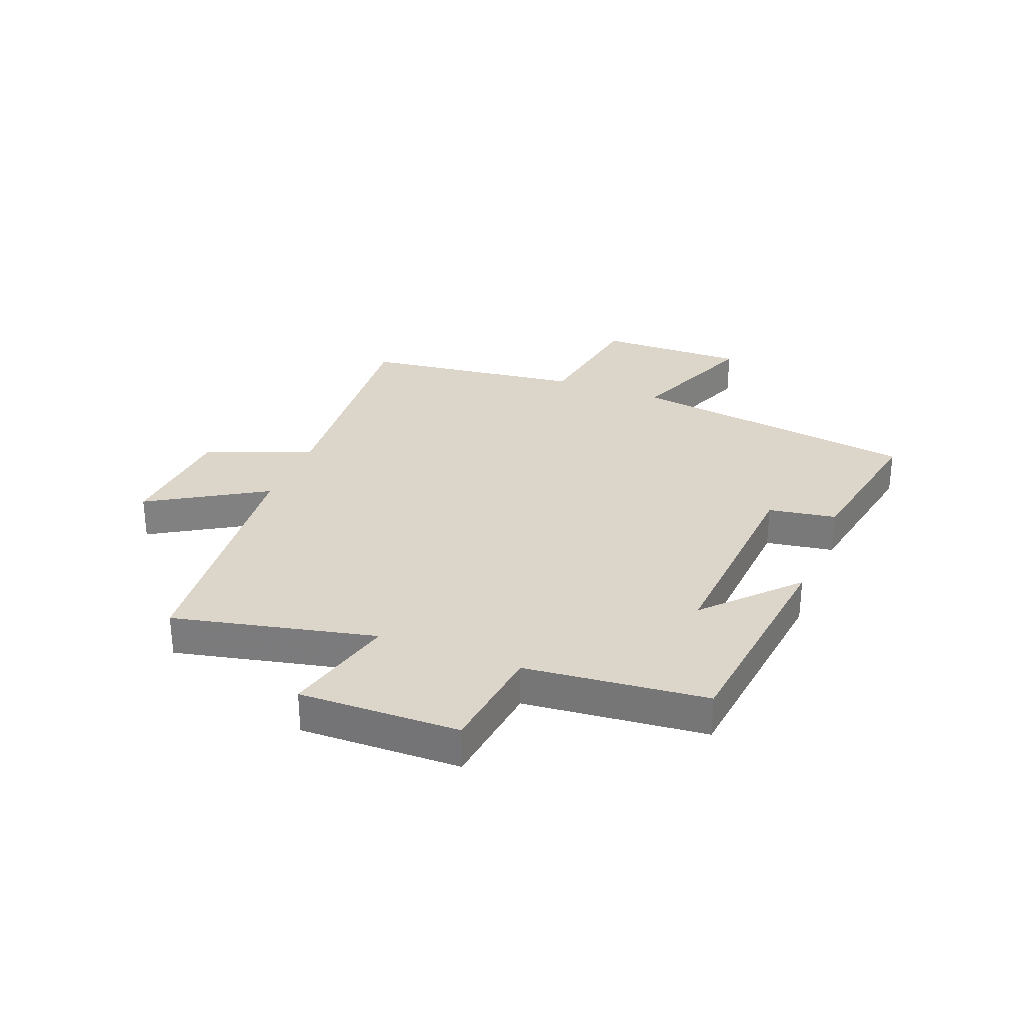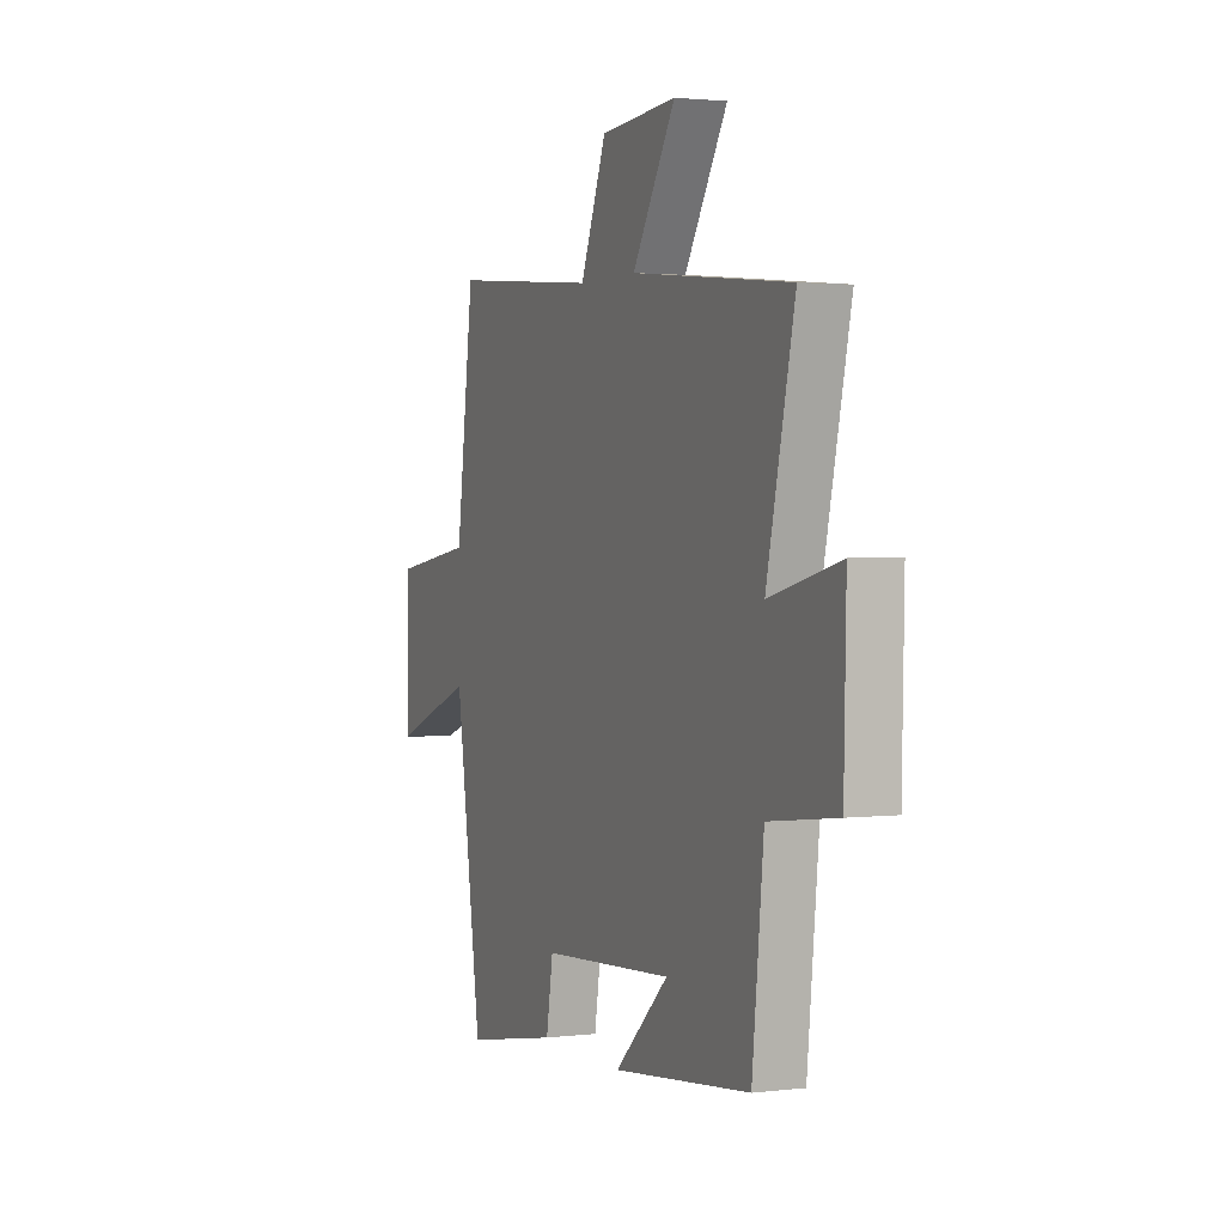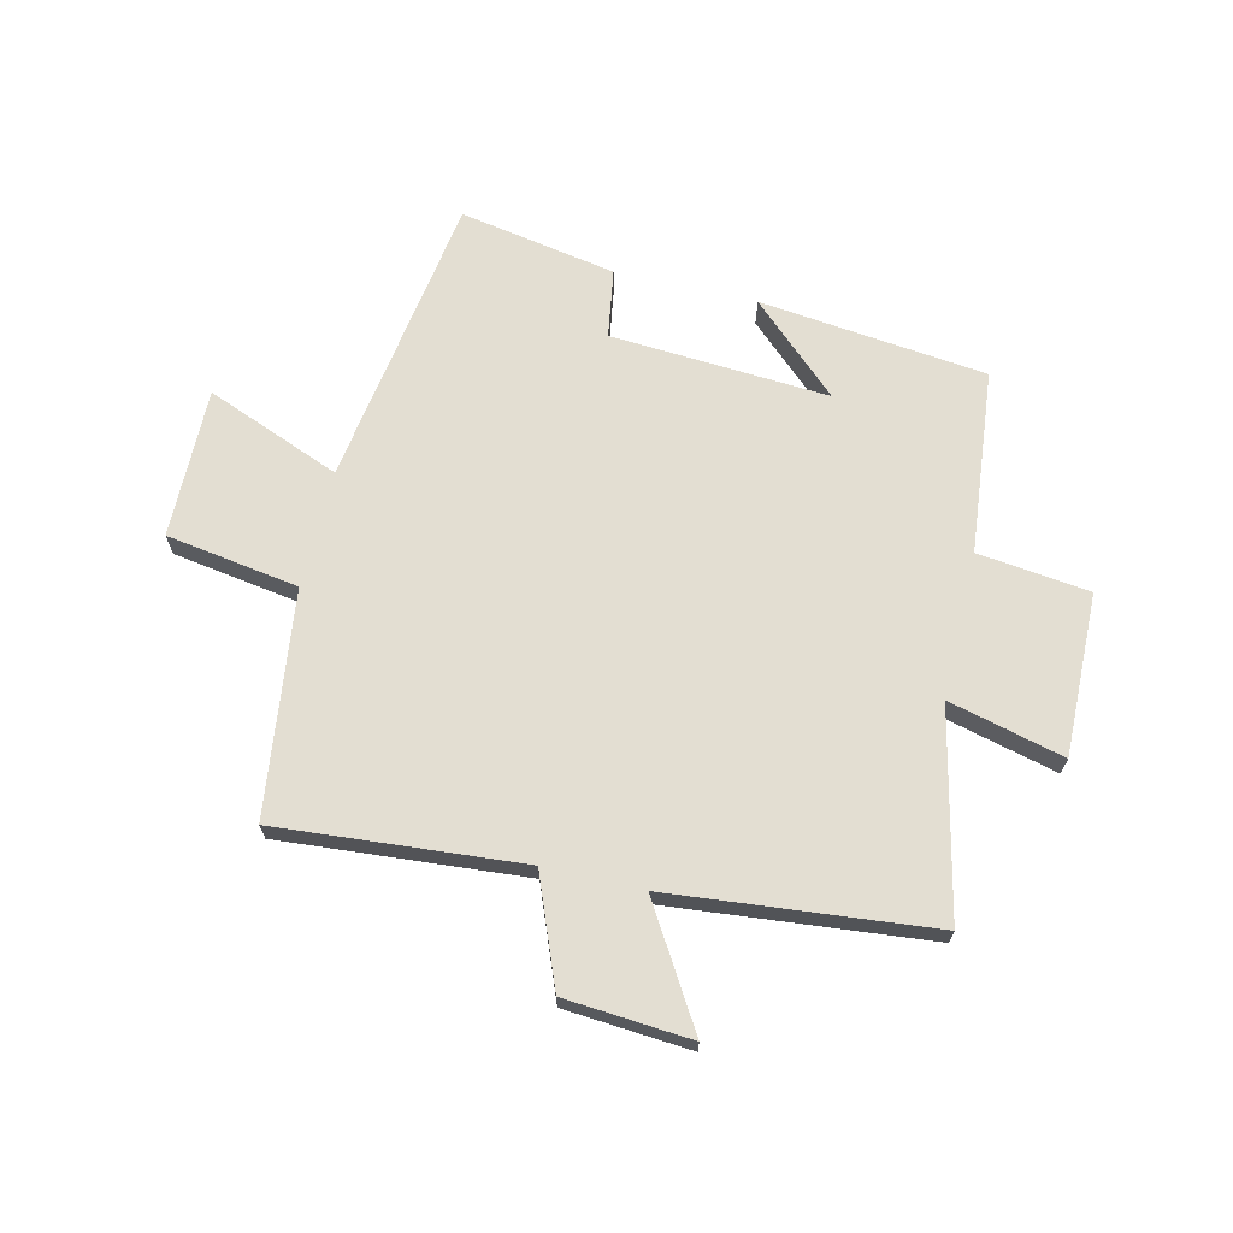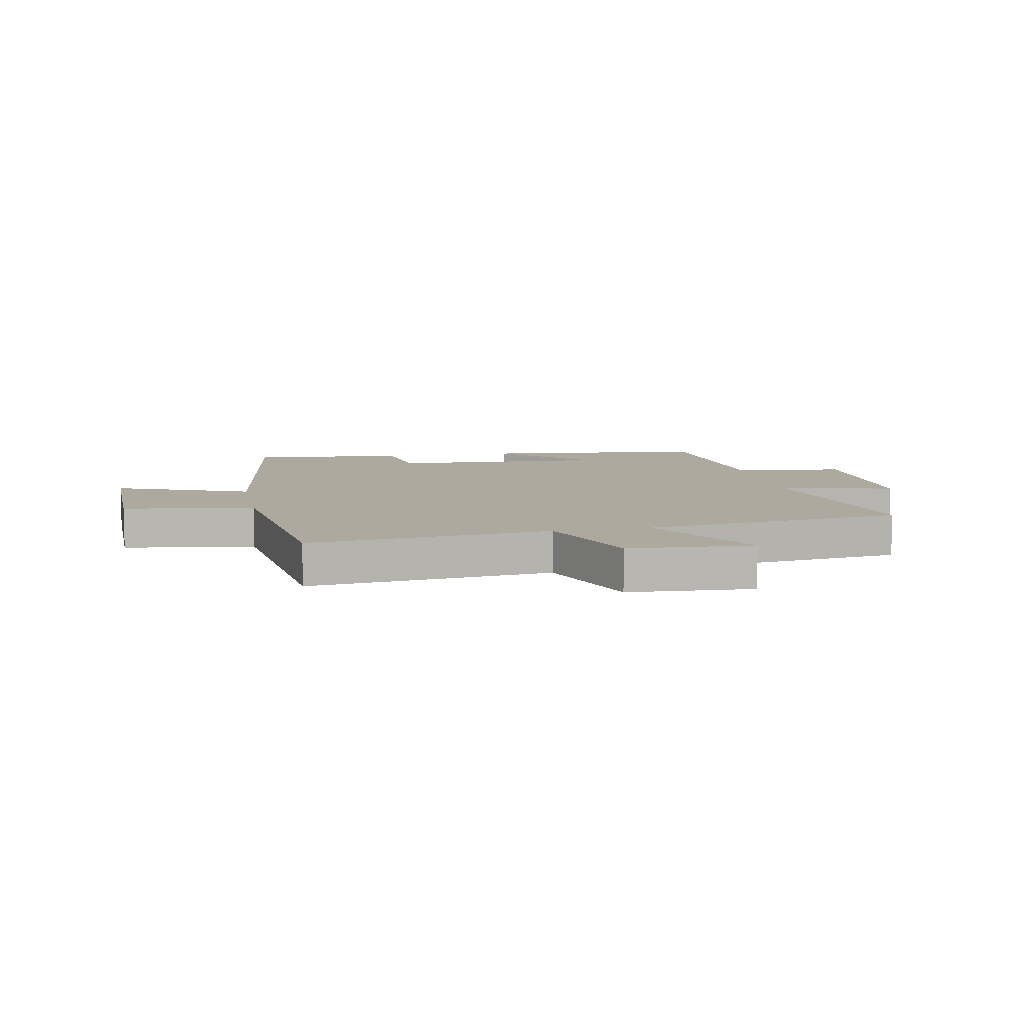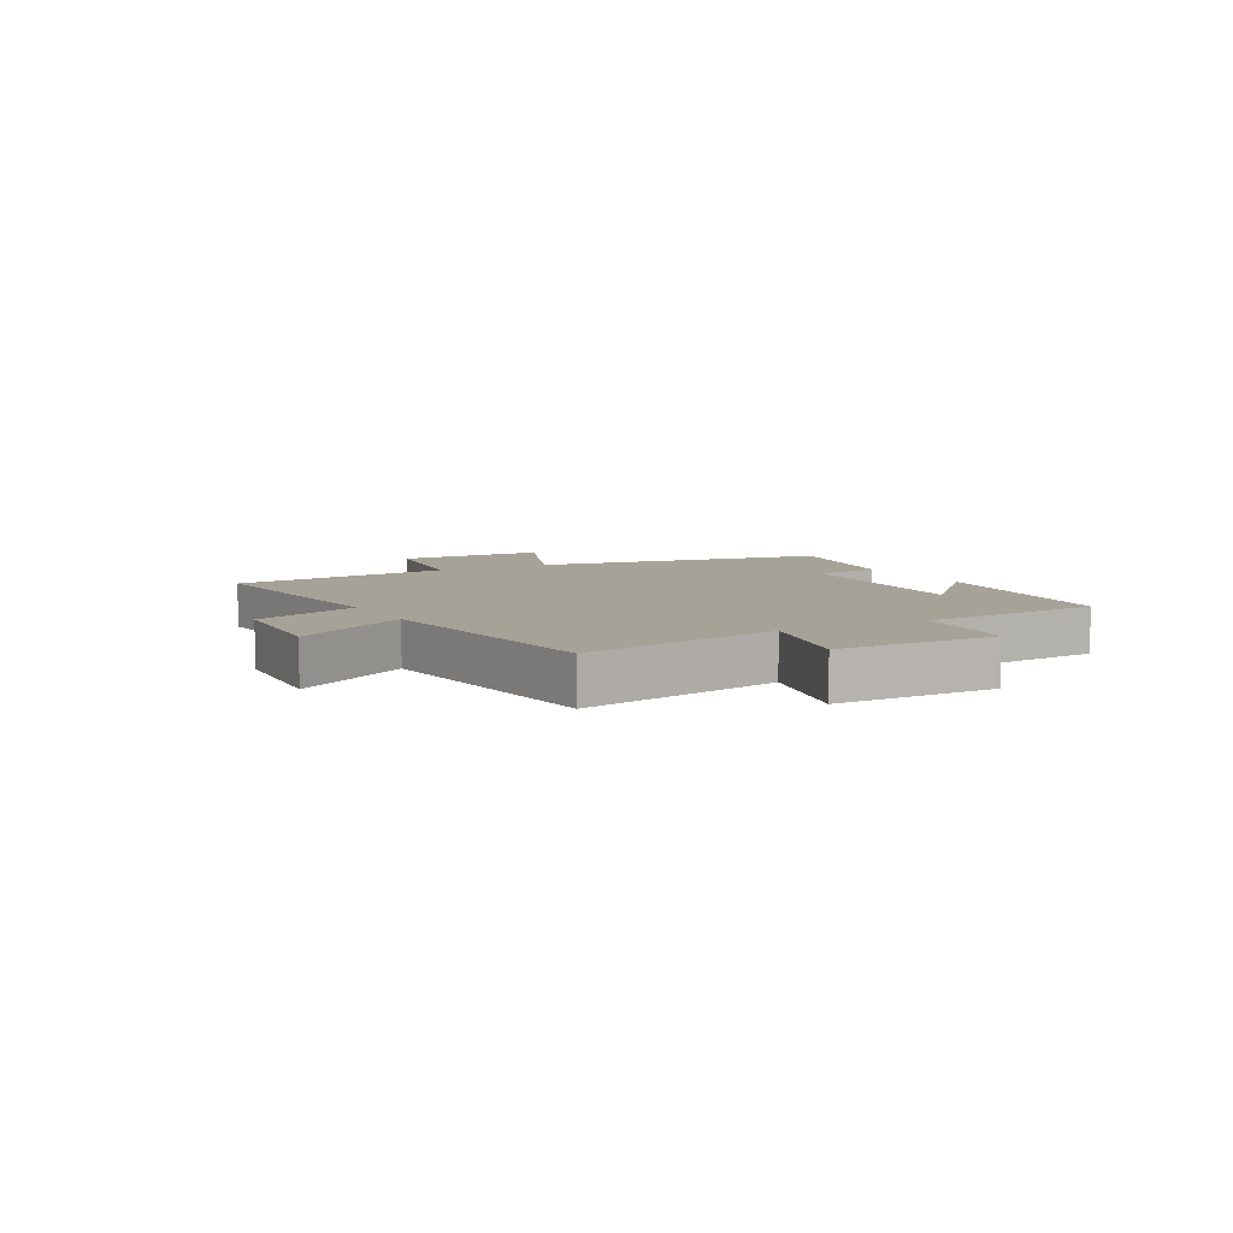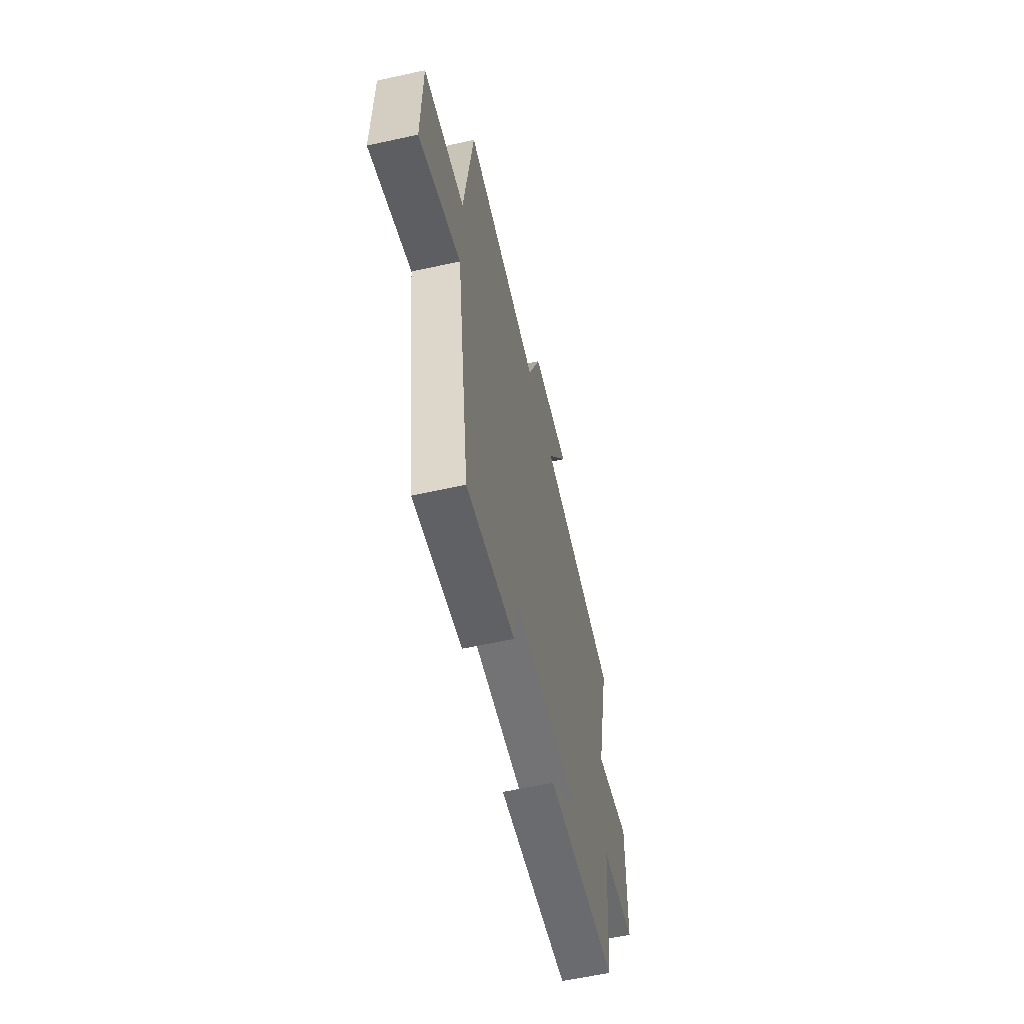
<metadata>
{"format":"obj","ext":"obj","renderer":"f3d","projection":"perspective","resolution":1024,"background":"white","views":[{"elev":30.0,"azim":111.5,"up":"+Y"},{"elev":2.0,"azim":66.9,"up":"+Z"},{"elev":67.6,"azim":13.4,"up":"+Y"},{"elev":9.0,"azim":-11.4,"up":"+Y"},{"elev":6.6,"azim":61.5,"up":"+Y"},{"elev":-59.5,"azim":-77.2,"up":"+Z"}]}
</metadata>
<code>
v 0.468 0.07 -0.456
v 0.081 0.07 -0.5
v 0.232 0.07 -0.359
v -0.14 0.07 -0.383
v -0.159 0.07 -0.5
v -0.426 0.07 -0.549
v -0.5 0.07 -0.046
v -0.73 0.07 -0.137
v -0.726 0.07 0.119
v -0.5 0.07 0.154
v -0.45 0.07 0.535
v -0.034 0.07 0.5
v 0.039 0.07 0.683
v 0.253 0.07 0.699
v 0.132 0.07 0.5
v 0.578 0.07 0.455
v 0.5 0.07 0.107
v 0.696 0.07 0.156
v 0.69 0.07 -0.12
v 0.5 0.07 -0.143
v 0.468 0 -0.456
v 0.081 0 -0.5
v 0.232 0 -0.359
v -0.14 0 -0.383
v -0.159 0 -0.5
v -0.426 0 -0.549
v -0.5 0 -0.046
v -0.73 0 -0.137
v -0.726 0 0.119
v -0.5 0 0.154
v -0.45 0 0.535
v -0.034 0 0.5
v 0.039 0 0.683
v 0.253 0 0.699
v 0.132 0 0.5
v 0.578 0 0.455
v 0.5 0 0.107
v 0.696 0 0.156
v 0.69 0 -0.12
v 0.5 0 -0.143
f 17 18 19 20
f 17 20 1
f 15 16 17
f 15 17 1
f 12 13 14 15
f 12 15 1
f 10 11 12 1
f 7 8 9 10
f 6 7 10
f 5 6 10
f 4 5 10
f 3 4 10
f 3 10 1
f 1 2 3
f 40 39 38 37
f 21 40 37
f 37 36 35
f 21 37 35
f 35 34 33 32
f 21 35 32
f 21 32 31 30
f 30 29 28 27
f 30 27 26
f 30 26 25
f 30 25 24
f 30 24 23
f 21 30 23
f 23 22 21
f 1 21 22 2
f 2 22 23 3
f 3 23 24 4
f 4 24 25 5
f 5 25 26 6
f 6 26 27 7
f 7 27 28 8
f 8 28 29 9
f 9 29 30 10
f 10 30 31 11
f 11 31 32 12
f 12 32 33 13
f 13 33 34 14
f 14 34 35 15
f 15 35 36 16
f 16 36 37 17
f 17 37 38 18
f 18 38 39 19
f 19 39 40 20
f 20 40 21 1

</code>
